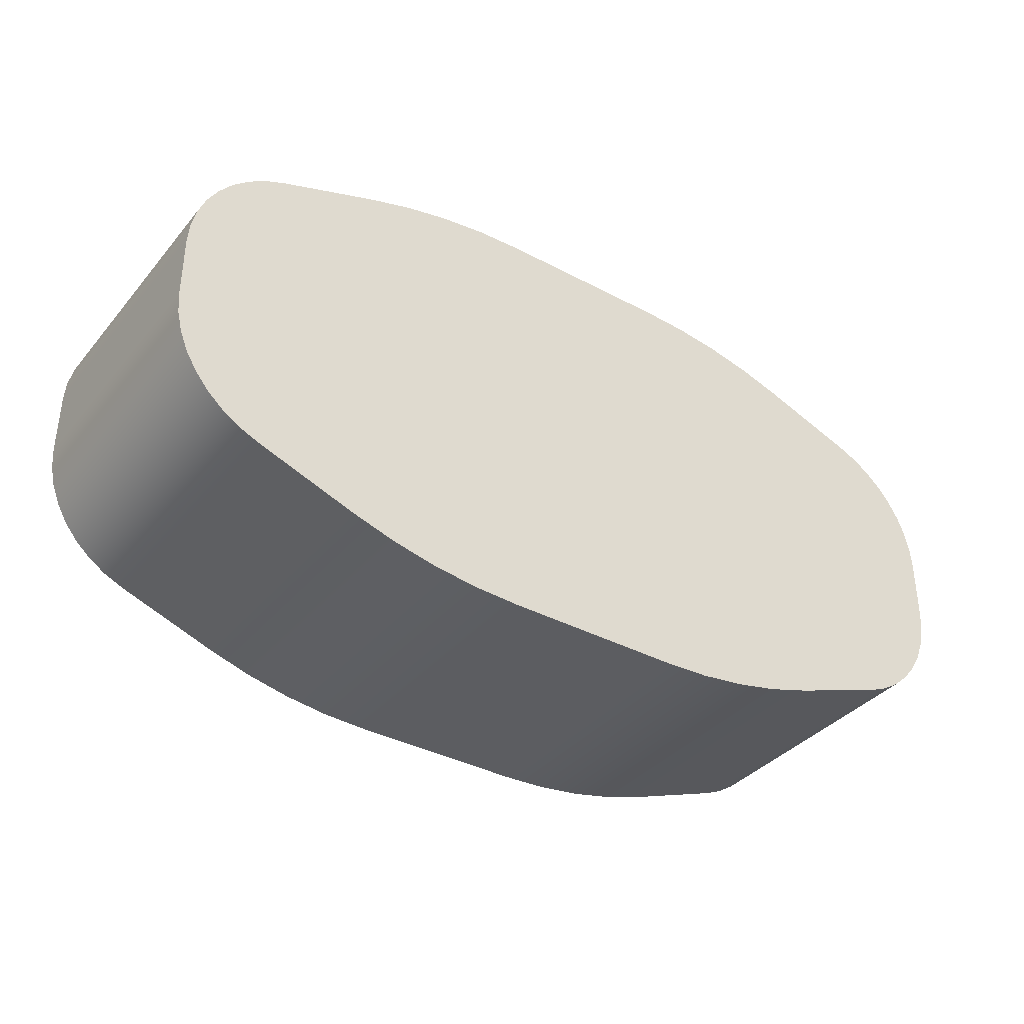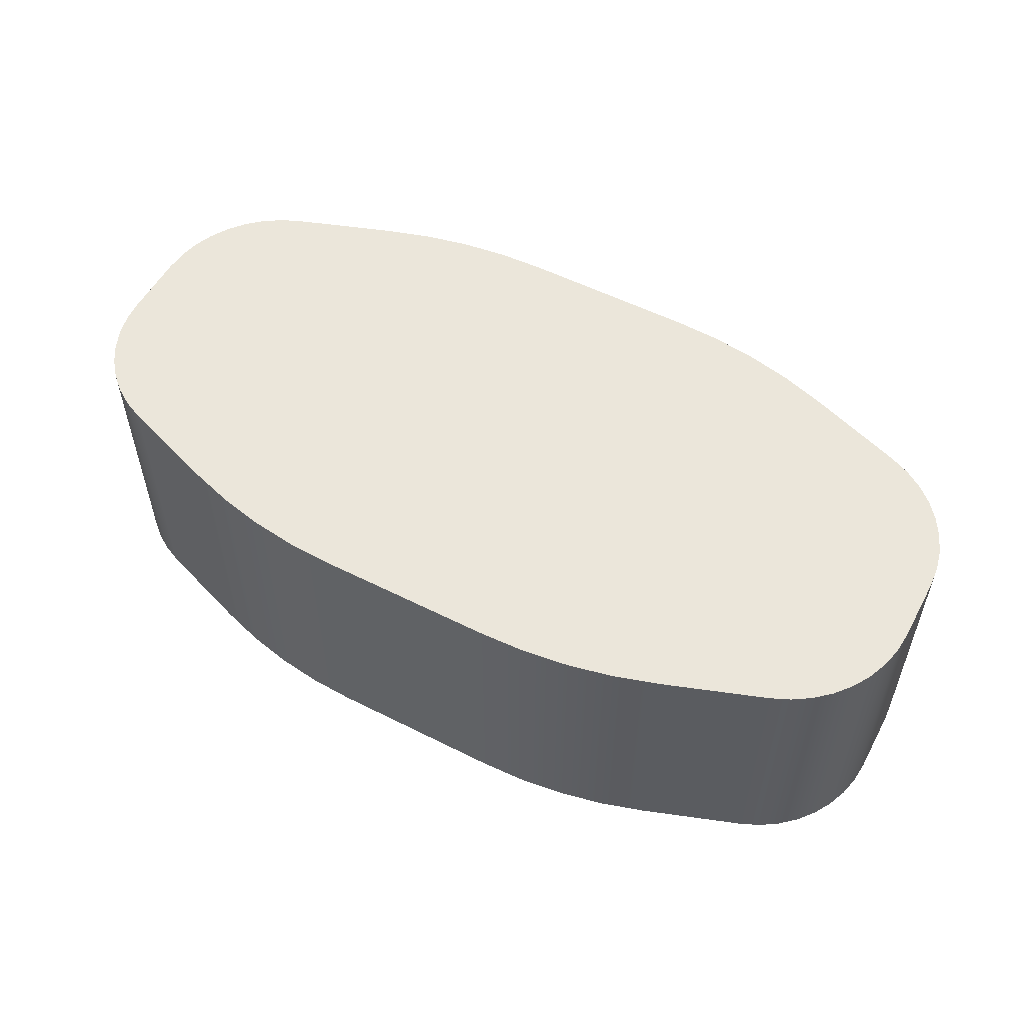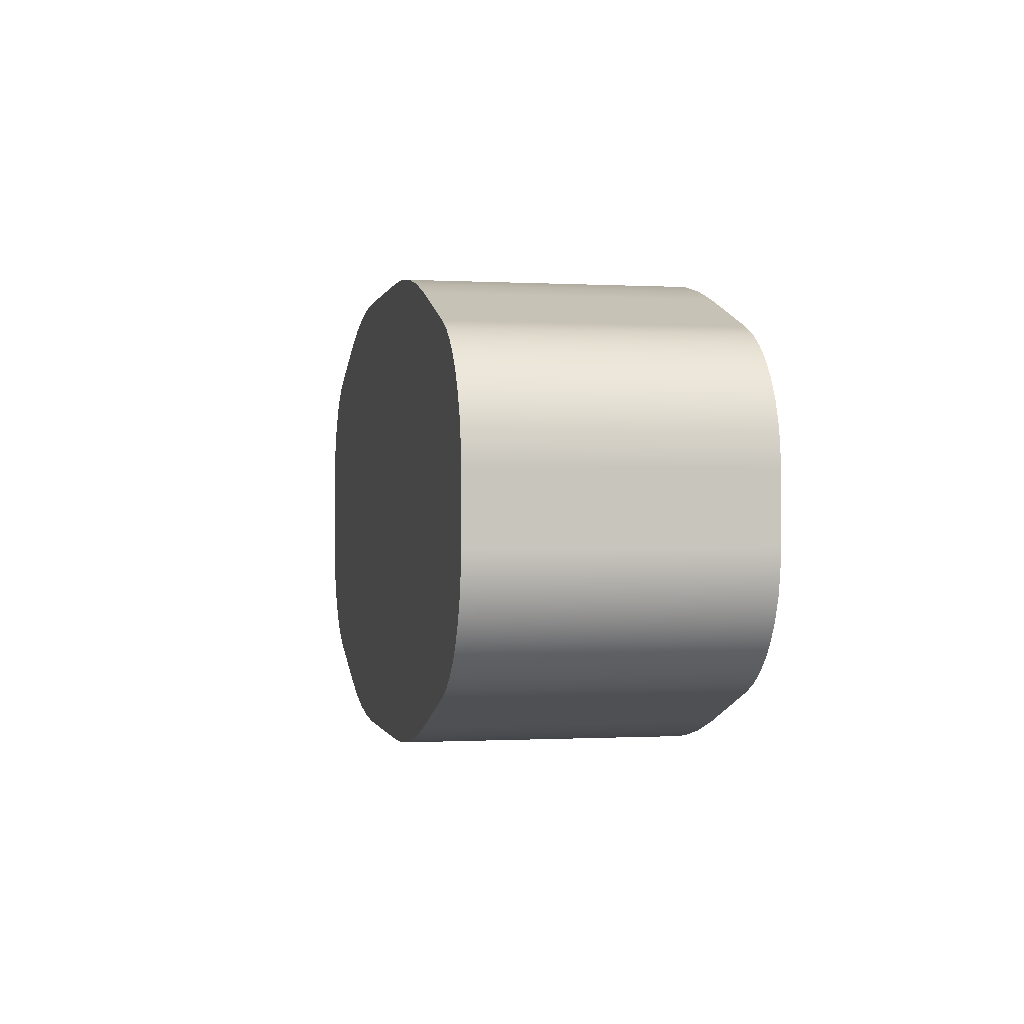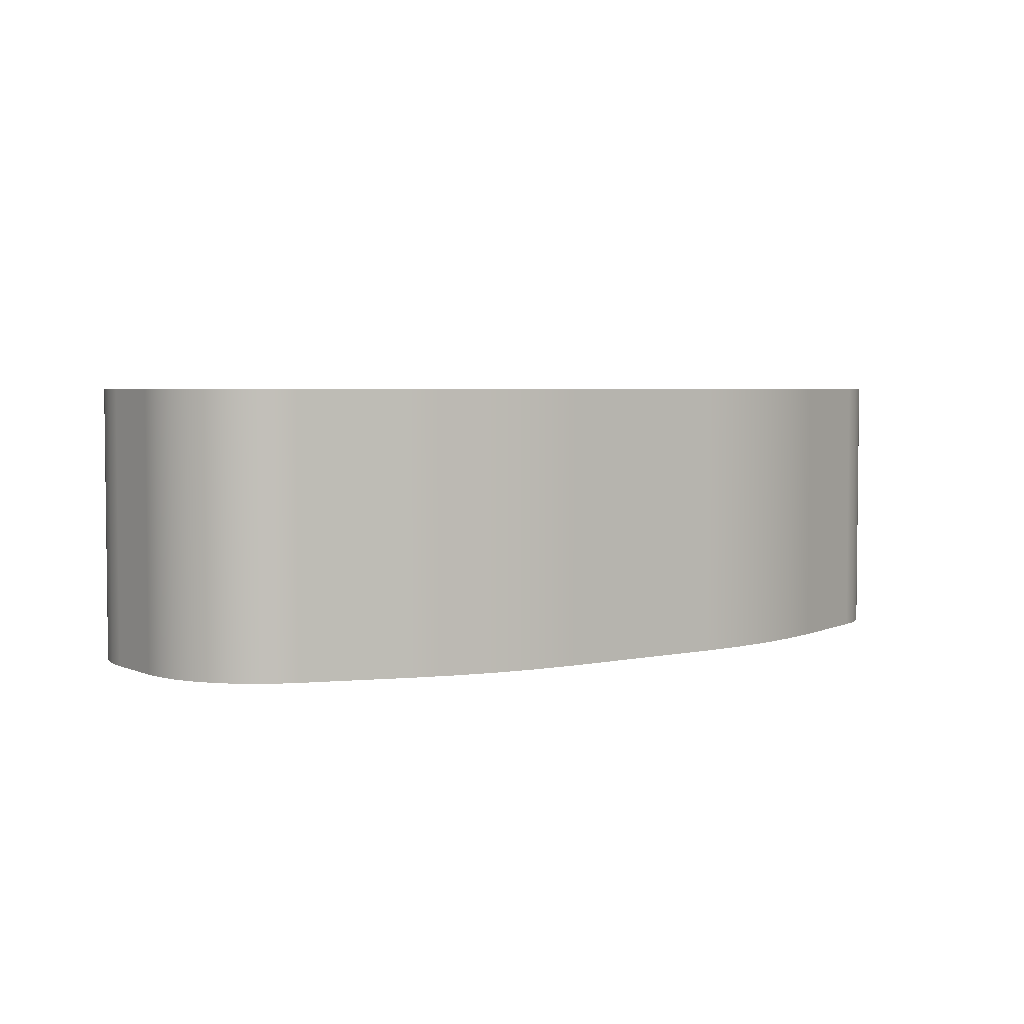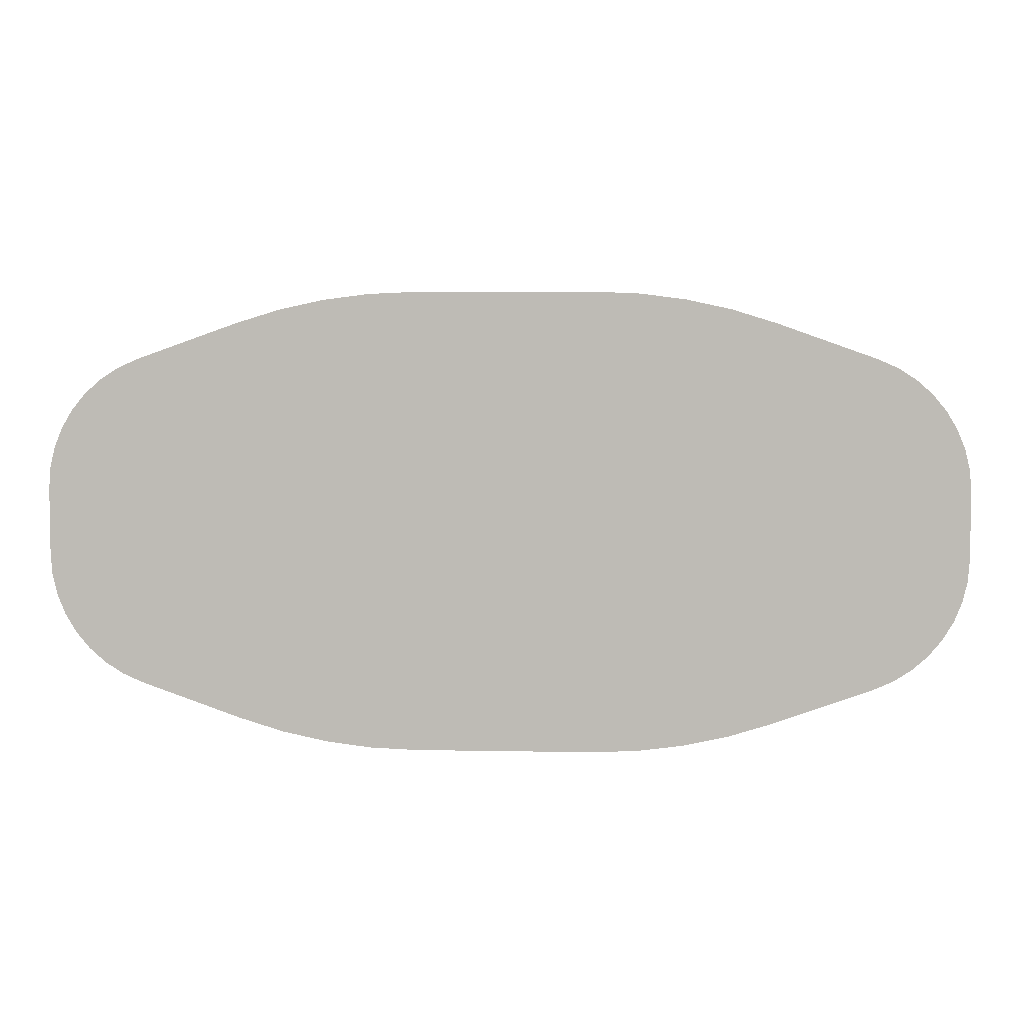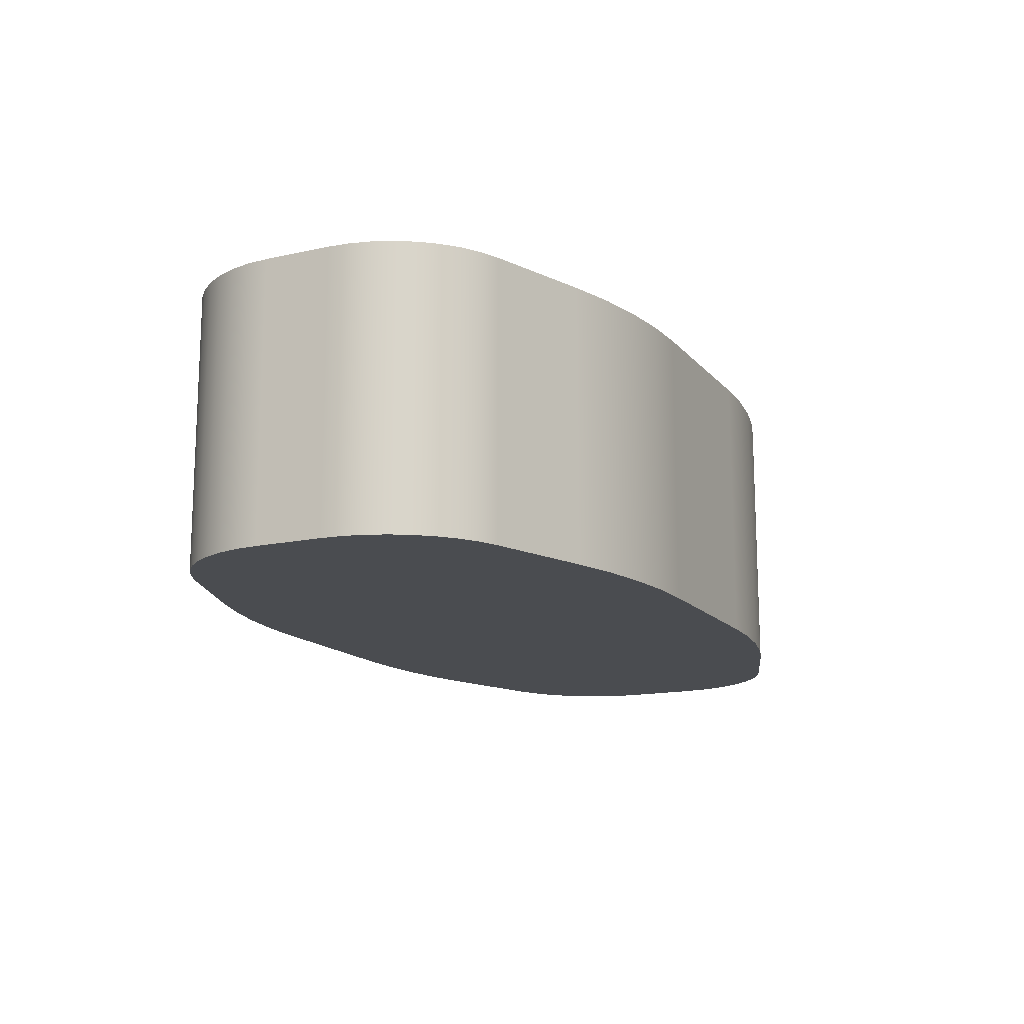
<metadata>
{"format":"obj","ext":"obj","renderer":"f3d","projection":"perspective","resolution":1024,"background":"white","views":[{"elev":-36.7,"azim":-34.6,"up":"+Y"},{"elev":54.7,"azim":-151.9,"up":"+Z"},{"elev":-0.4,"azim":78.3,"up":"+Y"},{"elev":3.8,"azim":-36.1,"up":"+Z"},{"elev":4.9,"azim":3.5,"up":"+Y"},{"elev":-14.9,"azim":115.7,"up":"+Z"}]}
</metadata>
<code>
v -63.96 -1.082 0
v -64.5 -0.8884 0
v -64.5 -0.8884 -1.5
v -63.96 -1.082 -1.5
v -62.98 -1.25 0
v -63.23 -1.239 0
v -63.48 -1.208 0
v -63.72 -1.155 0
v -63.96 -1.082 0
v -63.96 -1.082 -1.5
v -63.72 -1.155 -1.5
v -63.48 -1.208 -1.5
v -63.23 -1.239 -1.5
v -62.98 -1.25 -1.5
v -62.02 -1.25 0
v -62.98 -1.25 0
v -62.98 -1.25 -1.5
v -62.02 -1.25 -1.5
v -61.04 -1.082 0
v -61.28 -1.155 0
v -61.52 -1.208 0
v -61.77 -1.239 0
v -62.02 -1.25 0
v -62.02 -1.25 -1.5
v -61.77 -1.239 -1.5
v -61.52 -1.208 -1.5
v -61.28 -1.155 -1.5
v -61.04 -1.082 -1.5
v -60.5 -0.8884 0
v -61.04 -1.082 0
v -61.04 -1.082 -1.5
v -60.5 -0.8884 -1.5
v -60 -0.1818 0
v -60.01 -0.2966 0
v -60.04 -0.4086 0
v -60.08 -0.5154 0
v -60.14 -0.6142 0
v -60.21 -0.7029 0
v -60.3 -0.7793 0
v -60.39 -0.8417 0
v -60.5 -0.8884 0
v -60.5 -0.8884 -1.5
v -60.39 -0.8417 -1.5
v -60.3 -0.7793 -1.5
v -60.21 -0.7029 -1.5
v -60.14 -0.6142 -1.5
v -60.08 -0.5154 -1.5
v -60.04 -0.4086 -1.5
v -60.01 -0.2966 -1.5
v -60 -0.1818 -1.5
v -60 0.1818 0
v -60 -0.1818 0
v -60 -0.1818 -1.5
v -60 0.1818 -1.5
v -60.5 0.8884 0
v -60.39 0.8417 0
v -60.3 0.7793 0
v -60.21 0.7029 0
v -60.14 0.6142 0
v -60.08 0.5154 0
v -60.04 0.4086 0
v -60.01 0.2966 0
v -60 0.1818 0
v -60 0.1818 -1.5
v -60.01 0.2966 -1.5
v -60.04 0.4086 -1.5
v -60.08 0.5154 -1.5
v -60.14 0.6142 -1.5
v -60.21 0.7029 -1.5
v -60.3 0.7793 -1.5
v -60.39 0.8417 -1.5
v -60.5 0.8884 -1.5
v -61.04 1.082 0
v -60.5 0.8884 0
v -60.5 0.8884 -1.5
v -61.04 1.082 -1.5
v -62.02 1.25 0
v -61.77 1.239 0
v -61.52 1.208 0
v -61.28 1.155 0
v -61.04 1.082 0
v -61.04 1.082 -1.5
v -61.28 1.155 -1.5
v -61.52 1.208 -1.5
v -61.77 1.239 -1.5
v -62.02 1.25 -1.5
v -62.98 1.25 0
v -62.02 1.25 0
v -62.02 1.25 -1.5
v -62.98 1.25 -1.5
v -63.96 1.082 0
v -63.72 1.155 0
v -63.48 1.208 0
v -63.23 1.239 0
v -62.98 1.25 0
v -62.98 1.25 -1.5
v -63.23 1.239 -1.5
v -63.48 1.208 -1.5
v -63.72 1.155 -1.5
v -63.96 1.082 -1.5
v -64.5 0.8884 0
v -63.96 1.082 0
v -63.96 1.082 -1.5
v -64.5 0.8884 -1.5
v -65 0.1818 0
v -64.99 0.2966 0
v -64.96 0.4086 0
v -64.92 0.5154 0
v -64.86 0.6142 0
v -64.79 0.7029 0
v -64.7 0.7793 0
v -64.61 0.8417 0
v -64.5 0.8884 0
v -64.5 0.8884 -1.5
v -64.61 0.8417 -1.5
v -64.7 0.7793 -1.5
v -64.79 0.7029 -1.5
v -64.86 0.6142 -1.5
v -64.92 0.5154 -1.5
v -64.96 0.4086 -1.5
v -64.99 0.2966 -1.5
v -65 0.1818 -1.5
v -65 -0.1818 0
v -65 0.1818 0
v -65 0.1818 -1.5
v -65 -0.1818 -1.5
v -64.5 -0.8884 0
v -64.61 -0.8417 0
v -64.7 -0.7793 0
v -64.79 -0.7029 0
v -64.86 -0.6142 0
v -64.92 -0.5154 0
v -64.96 -0.4086 0
v -64.99 -0.2966 0
v -65 -0.1818 0
v -65 -0.1818 -1.5
v -64.99 -0.2966 -1.5
v -64.96 -0.4086 -1.5
v -64.92 -0.5154 -1.5
v -64.86 -0.6142 -1.5
v -64.79 -0.7029 -1.5
v -64.7 -0.7793 -1.5
v -64.61 -0.8417 -1.5
v -64.5 -0.8884 -1.5
v -65 -0.1818 0
v -64.99 -0.2966 0
v -64.96 -0.4086 0
v -64.92 -0.5154 0
v -64.86 -0.6142 0
v -64.79 -0.7029 0
v -64.7 -0.7793 0
v -64.61 -0.8417 0
v -64.5 -0.8884 0
v -63.96 -1.082 0
v -63.72 -1.155 0
v -63.48 -1.208 0
v -63.23 -1.239 0
v -62.98 -1.25 0
v -62.02 -1.25 0
v -61.77 -1.239 0
v -61.52 -1.208 0
v -61.28 -1.155 0
v -61.04 -1.082 0
v -60.5 -0.8884 0
v -60.39 -0.8417 0
v -60.3 -0.7793 0
v -60.21 -0.7029 0
v -60.14 -0.6142 0
v -60.08 -0.5154 0
v -60.04 -0.4086 0
v -60.01 -0.2966 0
v -60 -0.1818 0
v -60 0.1818 0
v -60.01 0.2966 0
v -60.04 0.4086 0
v -60.08 0.5154 0
v -60.14 0.6142 0
v -60.21 0.7029 0
v -60.3 0.7793 0
v -60.39 0.8417 0
v -60.5 0.8884 0
v -61.04 1.082 0
v -61.28 1.155 0
v -61.52 1.208 0
v -61.77 1.239 0
v -62.02 1.25 0
v -62.98 1.25 0
v -63.23 1.239 0
v -63.48 1.208 0
v -63.72 1.155 0
v -63.96 1.082 0
v -64.5 0.8884 0
v -64.61 0.8417 0
v -64.7 0.7793 0
v -64.79 0.7029 0
v -64.86 0.6142 0
v -64.92 0.5154 0
v -64.96 0.4086 0
v -64.99 0.2966 0
v -65 0.1818 0
v -64.5 -0.8884 -1.5
v -64.61 -0.8417 -1.5
v -64.7 -0.7793 -1.5
v -64.79 -0.7029 -1.5
v -64.86 -0.6142 -1.5
v -64.92 -0.5154 -1.5
v -64.96 -0.4086 -1.5
v -64.99 -0.2966 -1.5
v -65 -0.1818 -1.5
v -65 0.1818 -1.5
v -64.99 0.2966 -1.5
v -64.96 0.4086 -1.5
v -64.92 0.5154 -1.5
v -64.86 0.6142 -1.5
v -64.79 0.7029 -1.5
v -64.7 0.7793 -1.5
v -64.61 0.8417 -1.5
v -64.5 0.8884 -1.5
v -63.96 1.082 -1.5
v -63.72 1.155 -1.5
v -63.48 1.208 -1.5
v -63.23 1.239 -1.5
v -62.98 1.25 -1.5
v -62.02 1.25 -1.5
v -61.77 1.239 -1.5
v -61.52 1.208 -1.5
v -61.28 1.155 -1.5
v -61.04 1.082 -1.5
v -60.5 0.8884 -1.5
v -60.39 0.8417 -1.5
v -60.3 0.7793 -1.5
v -60.21 0.7029 -1.5
v -60.14 0.6142 -1.5
v -60.08 0.5154 -1.5
v -60.04 0.4086 -1.5
v -60.01 0.2966 -1.5
v -60 0.1818 -1.5
v -60 -0.1818 -1.5
v -60.01 -0.2966 -1.5
v -60.04 -0.4086 -1.5
v -60.08 -0.5154 -1.5
v -60.14 -0.6142 -1.5
v -60.21 -0.7029 -1.5
v -60.3 -0.7793 -1.5
v -60.39 -0.8417 -1.5
v -60.5 -0.8884 -1.5
v -61.04 -1.082 -1.5
v -61.28 -1.155 -1.5
v -61.52 -1.208 -1.5
v -61.77 -1.239 -1.5
v -62.02 -1.25 -1.5
v -62.98 -1.25 -1.5
v -63.23 -1.239 -1.5
v -63.48 -1.208 -1.5
v -63.72 -1.155 -1.5
v -63.96 -1.082 -1.5
g 9d240398-e306-11ea-a871-54bf646e7e1f
f 1 2 4
f 4 2 3
g 9d2514ee-e306-11ea-b8eb-54bf646e7e1f
f 14 5 13
f 13 5 6
f 13 6 12
f 12 6 7
f 12 7 11
f 11 7 8
f 11 8 10
f 10 8 9
g 9d25ff42-e306-11ea-9319-54bf646e7e1f
f 15 16 18
f 18 16 17
g 9d26e986-e306-11ea-ac09-54bf646e7e1f
f 28 19 27
f 27 19 20
f 27 20 26
f 26 20 21
f 26 21 25
f 25 21 22
f 25 22 24
f 24 22 23
g 9d27fafa-e306-11ea-b3b2-54bf646e7e1f
f 29 30 32
f 32 30 31
g 9d28e53a-e306-11ea-a0bb-54bf646e7e1f
f 50 33 49
f 49 33 34
f 49 34 35
f 49 35 48
f 48 35 36
f 48 36 47
f 47 36 37
f 47 37 46
f 46 37 38
f 46 38 45
f 45 38 39
f 45 39 44
f 44 39 40
f 44 40 43
f 43 40 42
f 42 40 41
g 9d2ab9dc-e306-11ea-afbc-54bf646e7e1f
f 51 52 54
f 54 52 53
g 9d2cdc76-e306-11ea-806f-54bf646e7e1f
f 72 55 71
f 71 55 56
f 71 56 57
f 71 57 70
f 70 57 58
f 70 58 69
f 69 58 59
f 69 59 68
f 68 59 60
f 68 60 67
f 67 60 61
f 67 61 66
f 66 61 62
f 66 62 65
f 65 62 64
f 64 62 63
g 9d2e8a24-e306-11ea-9373-54bf646e7e1f
f 73 74 76
f 76 74 75
g 9d305ec6-e306-11ea-aca4-54bf646e7e1f
f 86 77 85
f 85 77 78
f 85 78 84
f 84 78 79
f 84 79 83
f 83 79 80
f 83 80 82
f 82 80 81
g 9d328176-e306-11ea-828a-54bf646e7e1f
f 87 88 90
f 90 88 89
g 9d34cb36-e306-11ea-9c14-54bf646e7e1f
f 100 91 99
f 99 91 92
f 99 92 98
f 98 92 93
f 98 93 97
f 97 93 94
f 97 94 96
f 96 94 95
g 9d369fca-e306-11ea-bca4-54bf646e7e1f
f 101 102 104
f 104 102 103
g 9d38c294-e306-11ea-9772-54bf646e7e1f
f 122 105 121
f 121 105 106
f 121 106 107
f 121 107 120
f 120 107 108
f 120 108 119
f 119 108 109
f 119 109 118
f 118 109 110
f 118 110 117
f 117 110 111
f 117 111 116
f 116 111 112
f 116 112 115
f 115 112 114
f 114 112 113
g 9d3d0818-e306-11ea-8ef0-54bf646e7e1f
f 123 124 126
f 126 124 125
g 9d3edcb4-e306-11ea-97bf-54bf646e7e1f
f 144 127 143
f 143 127 128
f 143 128 129
f 143 129 142
f 142 129 130
f 142 130 141
f 141 130 131
f 141 131 140
f 140 131 132
f 140 132 139
f 139 132 133
f 139 133 138
f 138 133 134
f 138 134 137
f 137 134 136
f 136 134 135
g 9d403c2e-e306-11ea-b1bb-54bf646e7e1f
f 146 154 145
f 145 154 155
f 145 155 156
f 146 147 154
f 154 147 148
f 154 148 153
f 153 148 149
f 153 149 150
f 150 151 153
f 153 151 152
f 156 157 145
f 145 157 158
f 145 158 159
f 145 159 172
f 172 159 160
f 172 160 161
f 161 162 172
f 172 162 163
f 172 163 171
f 171 163 170
f 170 163 169
f 169 163 164
f 169 164 168
f 168 164 167
f 167 164 166
f 166 164 165
f 145 172 200
f 200 172 173
f 200 173 187
f 187 173 186
f 186 173 182
f 186 182 183
f 173 174 182
f 182 174 175
f 182 175 176
f 182 176 181
f 181 176 177
f 181 177 178
f 178 179 181
f 181 179 180
f 183 184 186
f 186 184 185
f 188 189 187
f 187 189 190
f 187 190 191
f 192 197 191
f 191 197 198
f 191 198 199
f 193 194 192
f 192 194 195
f 192 195 196
f 196 197 192
f 199 200 191
f 191 200 187
g 9d41c2be-e306-11ea-be7e-54bf646e7e1f
f 202 203 201
f 201 203 204
f 201 204 205
f 205 206 201
f 201 206 256
f 256 206 207
f 256 207 208
f 208 209 256
f 256 209 255
f 255 209 254
f 254 209 253
f 253 209 252
f 252 209 238
f 252 238 251
f 251 238 250
f 250 238 249
f 249 238 248
f 248 238 247
f 247 238 239
f 247 239 240
f 238 209 237
f 237 209 210
f 237 210 224
f 224 210 223
f 223 210 219
f 223 219 220
f 210 211 219
f 219 211 212
f 219 212 213
f 219 213 218
f 218 213 214
f 218 214 215
f 215 216 218
f 218 216 217
f 220 221 223
f 223 221 222
f 225 226 224
f 224 226 227
f 224 227 228
f 229 234 228
f 228 234 235
f 228 235 236
f 230 231 229
f 229 231 232
f 229 232 233
f 233 234 229
f 236 237 228
f 228 237 224
f 240 241 247
f 247 241 246
f 246 241 242
f 246 242 243
f 243 244 246
f 246 244 245

</code>
